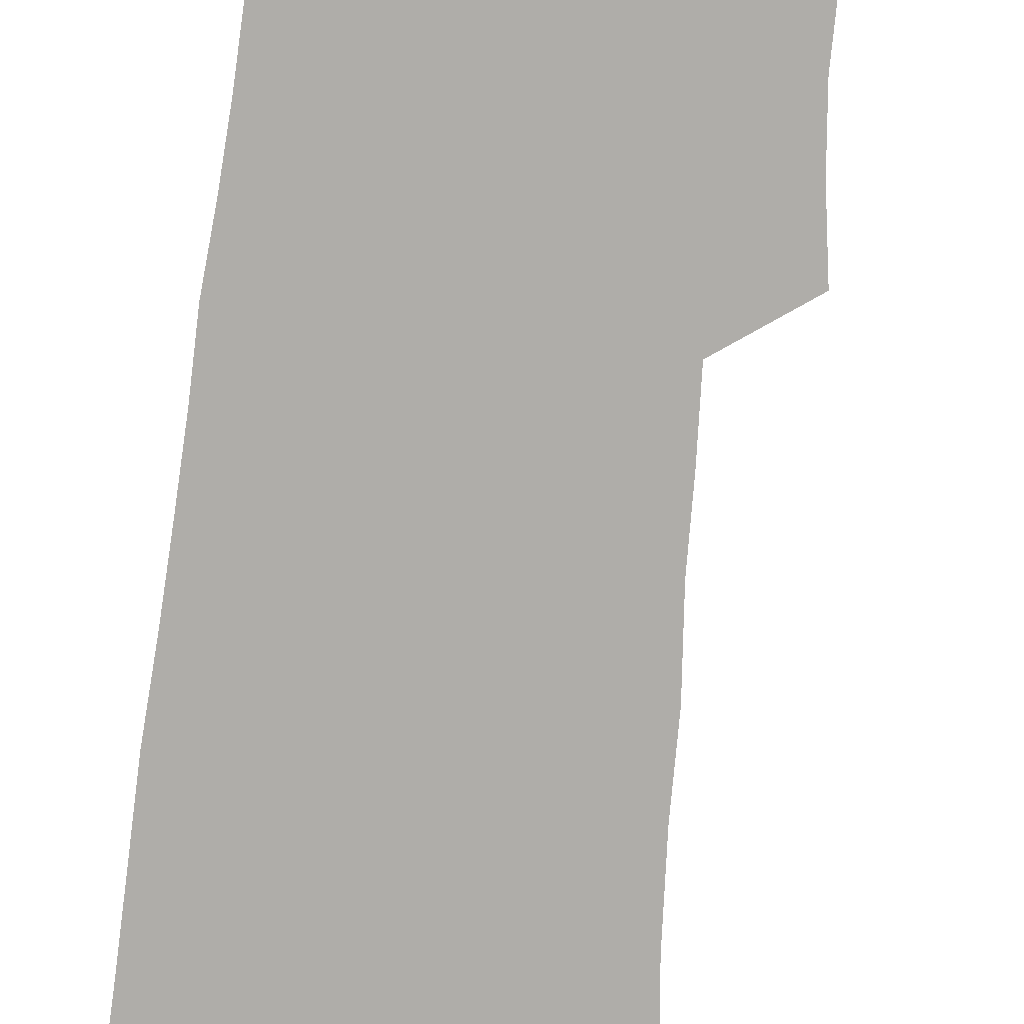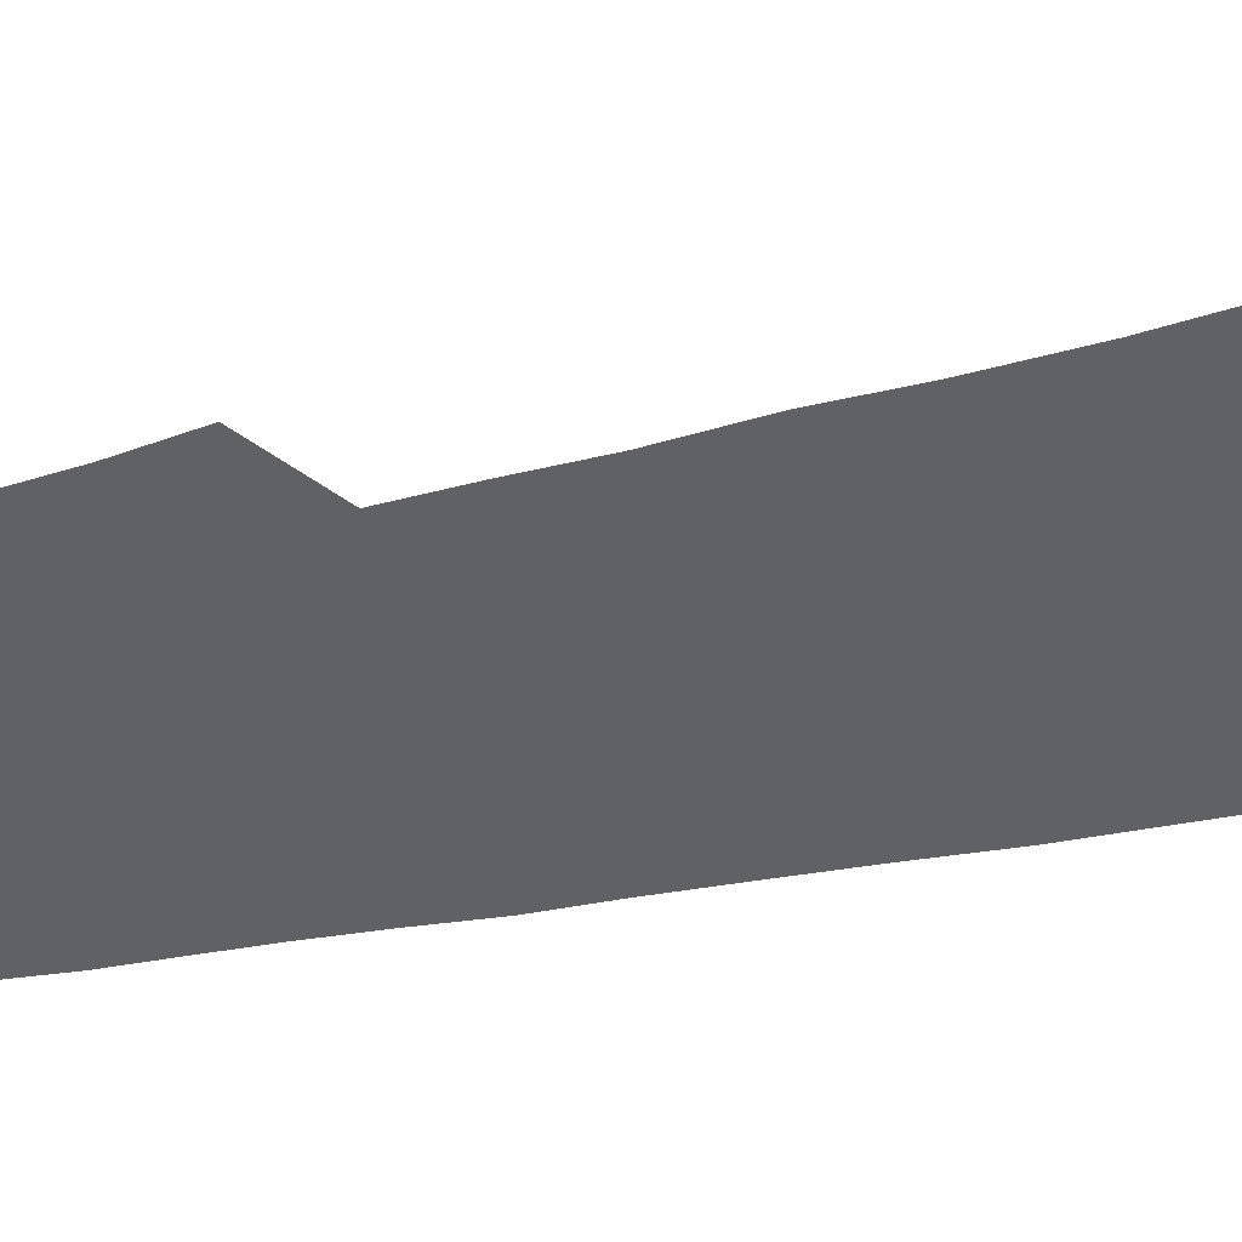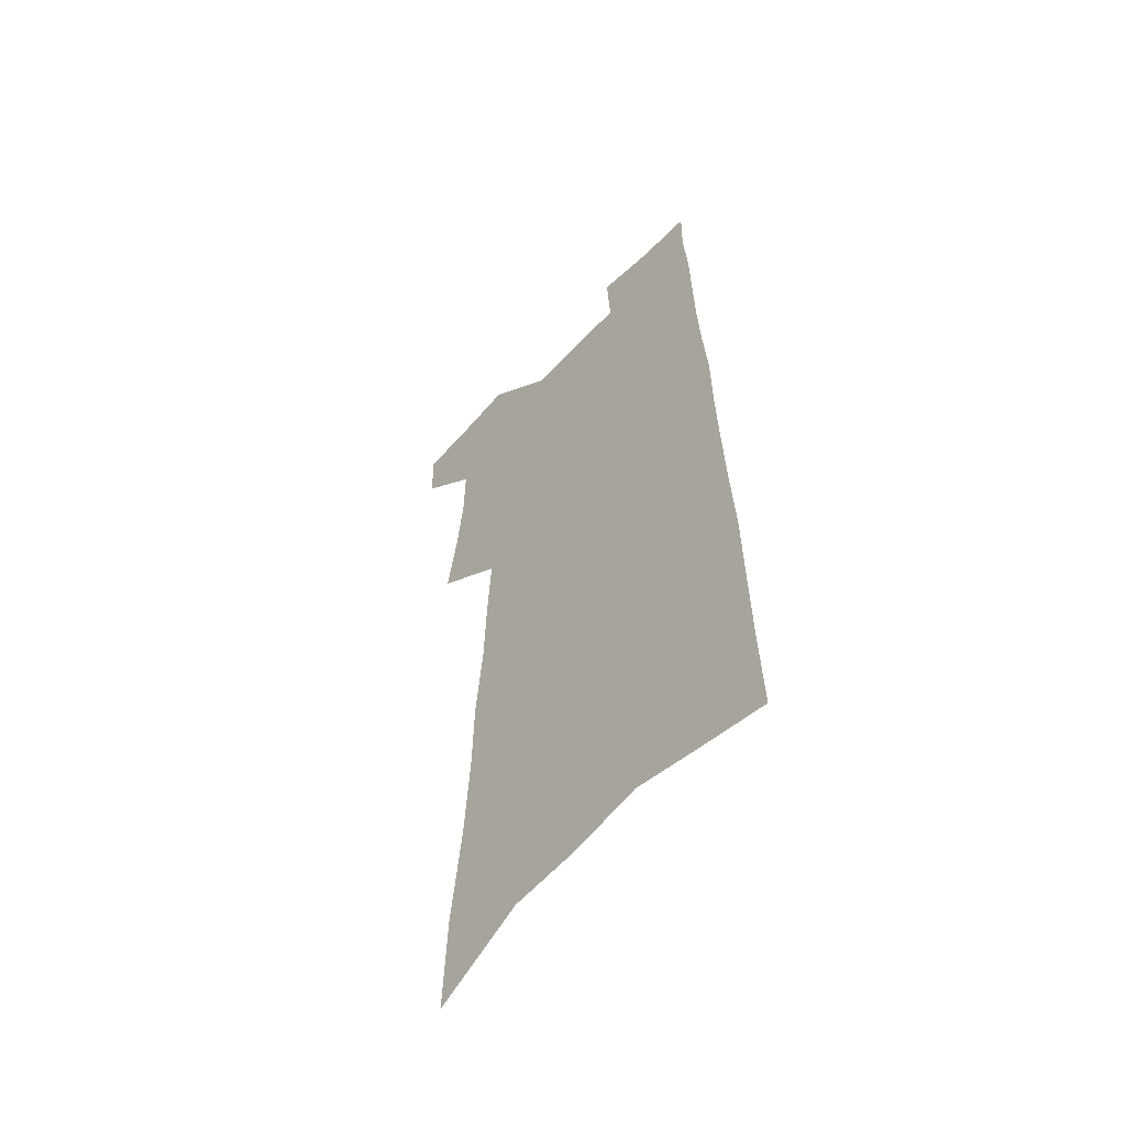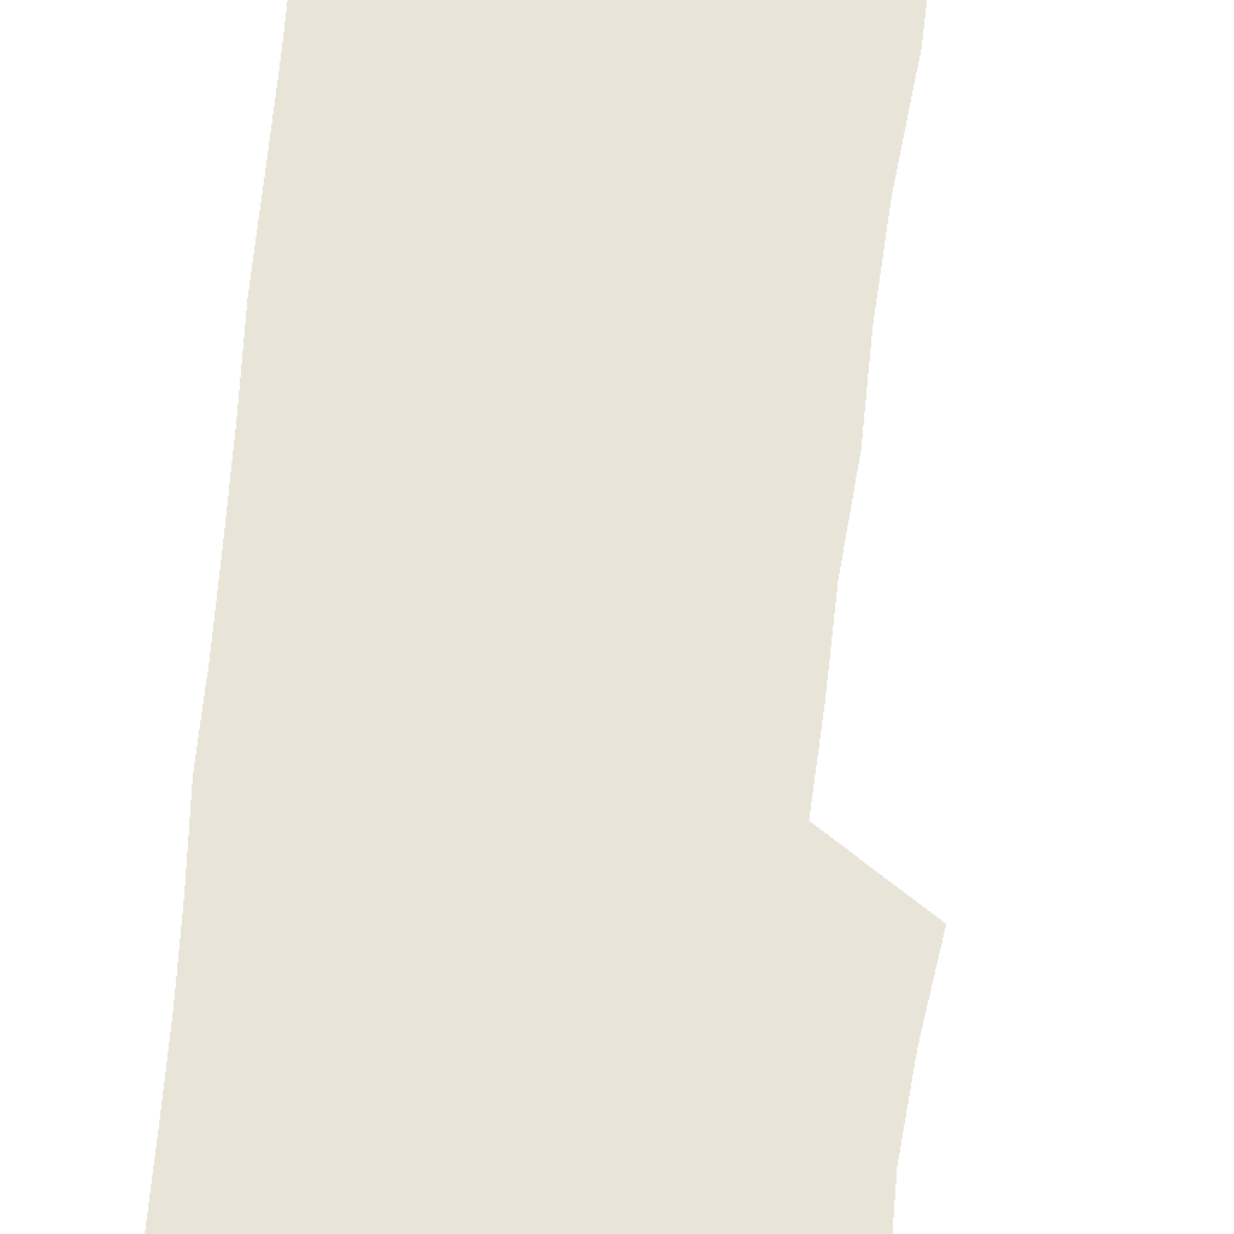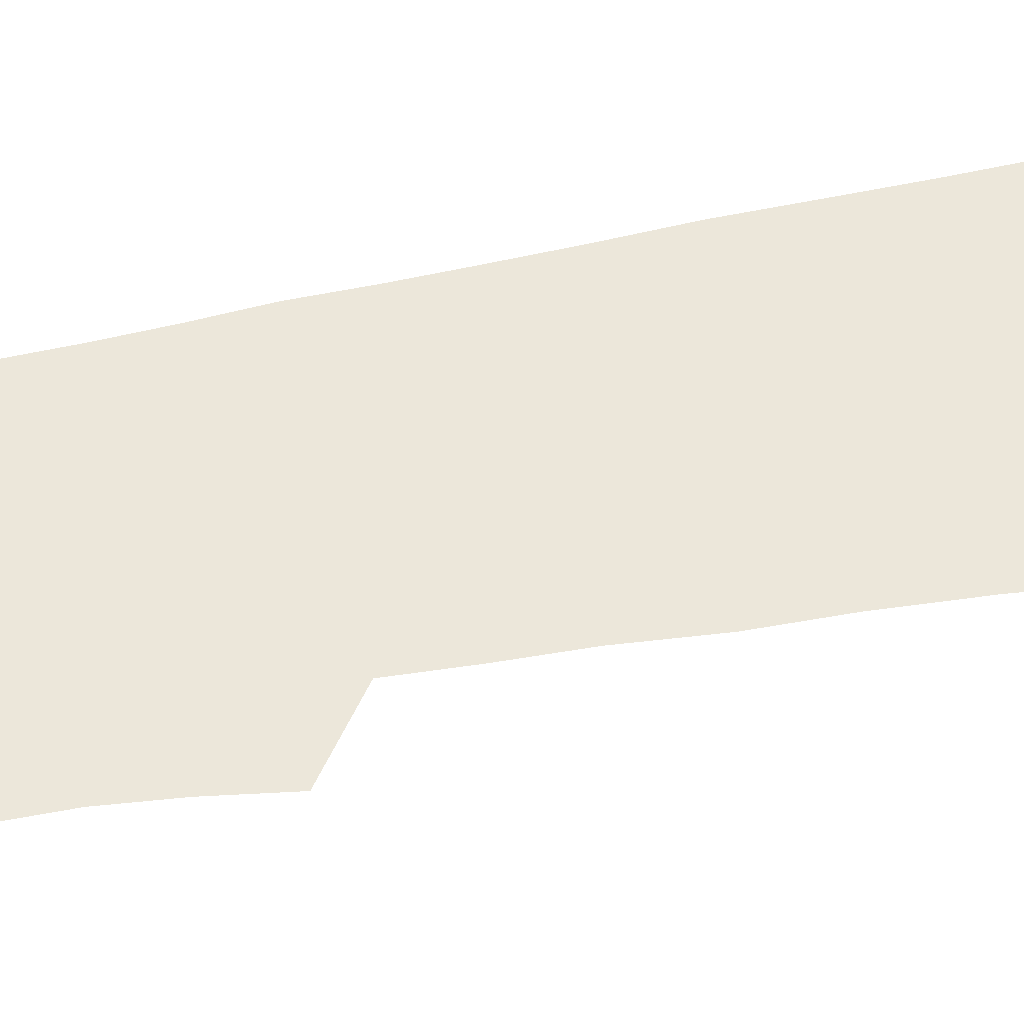
<metadata>
{"format":"obj","ext":"obj","renderer":"f3d","projection":"perspective","resolution":1024,"background":"white","views":[{"elev":-77.4,"azim":173.6,"up":"+Z"},{"elev":-46.2,"azim":-76.5,"up":"+Z"},{"elev":-56.7,"azim":47.4,"up":"+Y"},{"elev":60.4,"azim":-175.0,"up":"+Z"},{"elev":51.5,"azim":-102.5,"up":"+Z"}]}
</metadata>
<code>
v 589.5 406 0
v 589.4 409.8 0
v 592.5 389.3 0
v 593.3 394 0
v 593.7 398.2 0
v 593.8 402.2 0
v 594 406.1 0
v 593.4 410.3 0
v 594.9 345.6 0
v 595.2 352.3 0
v 596 359.3 0
v 596.3 365.4 0
v 596.5 370.7 0
v 597 376.3 0
v 597.1 381.1 0
v 597.4 385.8 0
v 597.8 390.4 0
v 598 394.6 0
v 598.2 398.6 0
v 598.5 402.5 0
v 598 406.4 0
v 597.2 410.9 0
v 600.9 349 0
v 601.2 355.8 0
v 601.4 361.7 0
v 601.4 367.1 0
v 601.4 372 0
v 601.7 377.4 0
v 602 382.3 0
v 602.1 386.8 0
v 602.1 390.9 0
v 602.3 395 0
v 602.3 398.9 0
v 602.3 402.6 0
v 602.1 406.5 0
v 605.6 349.4 0
v 605.9 357.2 0
v 605.9 362.7 0
v 605.9 367.8 0
v 606 373.2 0
v 606 378.1 0
v 606.1 382.7 0
v 606.1 387 0
v 606.2 391.2 0
v 606.2 395.2 0
v 606.2 399 0
v 606.1 402.7 0
v 606 406.6 0
v 610.3 350.4 0
v 610.3 357.2 0
v 610.2 362.7 0
v 610.1 368.2 0
v 610.1 373.1 0
v 610.1 378.2 0
v 610 382.7 0
v 610 387 0
v 610 391.2 0
v 610 395.2 0
v 610 399.1 0
v 609.9 402.8 0
v 609.9 406.6 0
v 609.6 411.3 0
v 615.1 349.4 0
v 614.7 356.6 0
v 614.8 361.8 0
v 614.5 367.7 0
v 614.3 372.9 0
v 614.2 377.8 0
v 614.1 382.4 0
v 614 386.8 0
v 614 391 0
v 613.9 395.1 0
v 613.8 399 0
v 613.7 402.8 0
v 613.7 406.5 0
v 613.8 410.5 0
v 619.9 348.5 0
v 619.7 354.9 0
v 619.6 360.6 0
v 619.5 366.1 0
v 619.1 371.6 0
v 618.9 376.7 0
v 618.8 381.5 0
v 618.7 385.9 0
v 618.4 390.5 0
v 618.1 394.7 0
v 618 398.8 0
v 617.9 402.7 0
v 617.6 406.6 0
v 617.7 410.4 0
f 6 7 1
f 1 7 2
f 7 8 2
f 16 17 3
f 3 17 4
f 17 18 4
f 4 18 5
f 18 19 5
f 5 19 6
f 19 20 6
f 6 20 7
f 20 21 7
f 7 21 8
f 21 22 8
f 9 23 10
f 23 24 10
f 10 24 11
f 24 25 11
f 11 25 12
f 25 26 12
f 12 26 13
f 26 27 13
f 13 27 14
f 27 28 14
f 14 28 15
f 28 29 15
f 15 29 16
f 29 30 16
f 16 30 17
f 30 31 17
f 17 31 18
f 31 32 18
f 18 32 19
f 32 33 19
f 19 33 20
f 33 34 20
f 20 34 21
f 34 35 21
f 21 35 22
f 23 36 24
f 36 37 24
f 24 37 25
f 37 38 25
f 25 38 26
f 38 39 26
f 26 39 27
f 39 40 27
f 27 40 28
f 40 41 28
f 28 41 29
f 41 42 29
f 29 42 30
f 42 43 30
f 30 43 31
f 43 44 31
f 31 44 32
f 44 45 32
f 32 45 33
f 45 46 33
f 33 46 34
f 46 47 34
f 34 47 35
f 47 48 35
f 36 49 37
f 49 50 37
f 37 50 38
f 50 51 38
f 38 51 39
f 51 52 39
f 39 52 40
f 52 53 40
f 40 53 41
f 53 54 41
f 41 54 42
f 54 55 42
f 42 55 43
f 55 56 43
f 43 56 44
f 56 57 44
f 44 57 45
f 57 58 45
f 45 58 46
f 58 59 46
f 46 59 47
f 59 60 47
f 47 60 48
f 60 61 48
f 49 63 50
f 63 64 50
f 50 64 51
f 64 65 51
f 51 65 52
f 65 66 52
f 52 66 53
f 66 67 53
f 53 67 54
f 67 68 54
f 54 68 55
f 68 69 55
f 55 69 56
f 69 70 56
f 56 70 57
f 70 71 57
f 57 71 58
f 71 72 58
f 58 72 59
f 72 73 59
f 59 73 60
f 73 74 60
f 60 74 61
f 74 75 61
f 61 75 62
f 75 76 62
f 63 77 64
f 77 78 64
f 64 78 65
f 78 79 65
f 65 79 66
f 79 80 66
f 66 80 67
f 80 81 67
f 67 81 68
f 81 82 68
f 68 82 69
f 82 83 69
f 69 83 70
f 83 84 70
f 70 84 71
f 84 85 71
f 71 85 72
f 85 86 72
f 72 86 73
f 86 87 73
f 73 87 74
f 87 88 74
f 74 88 75
f 88 89 75
f 75 89 76
f 89 90 76

</code>
